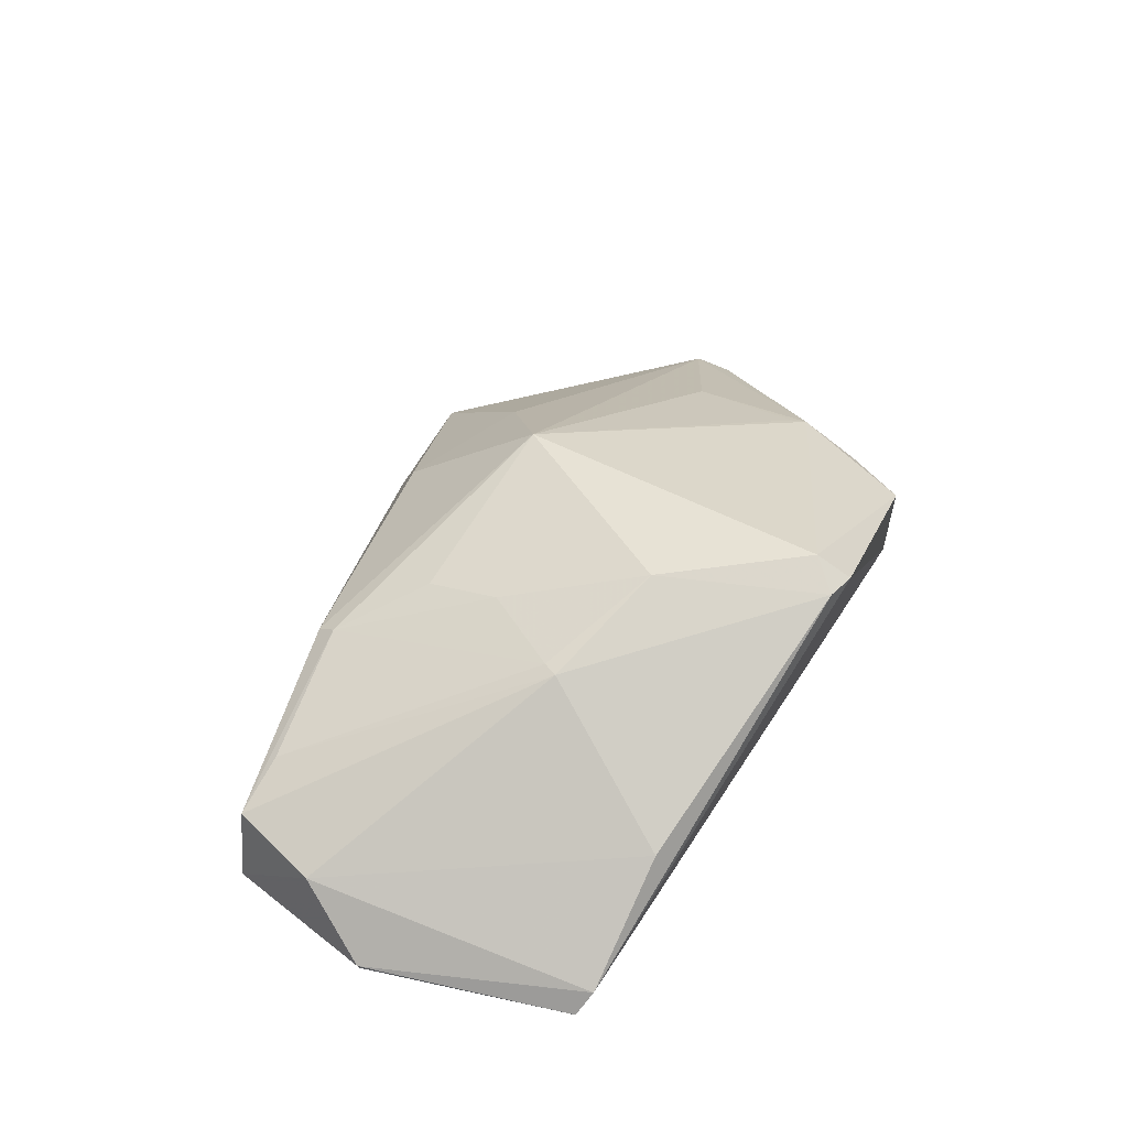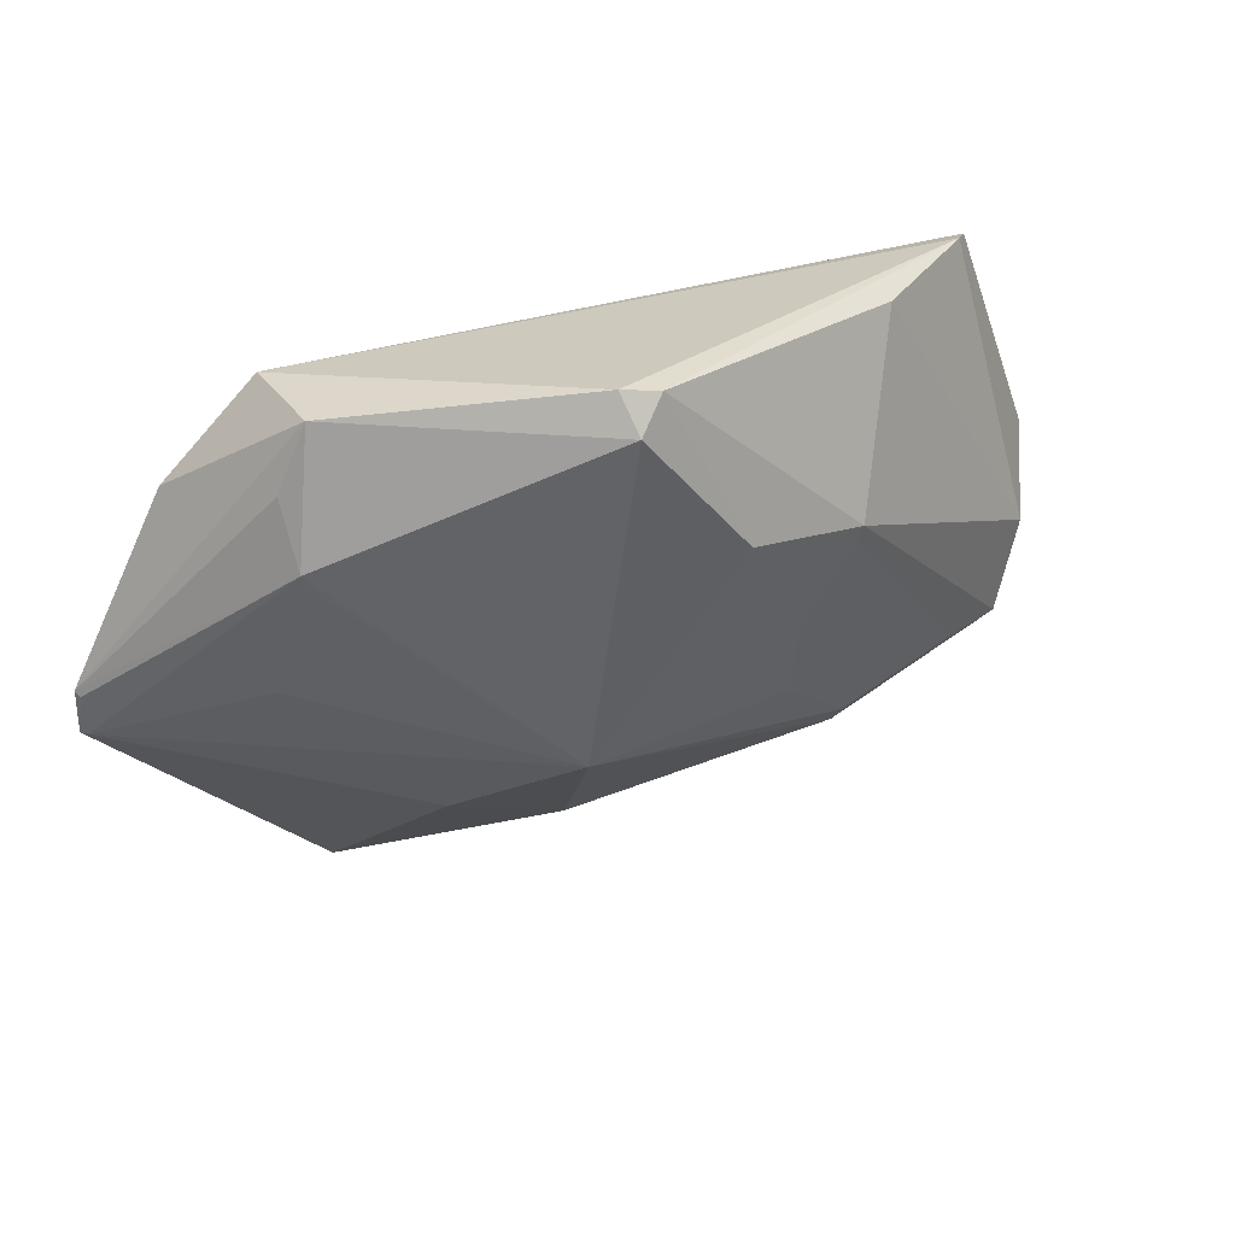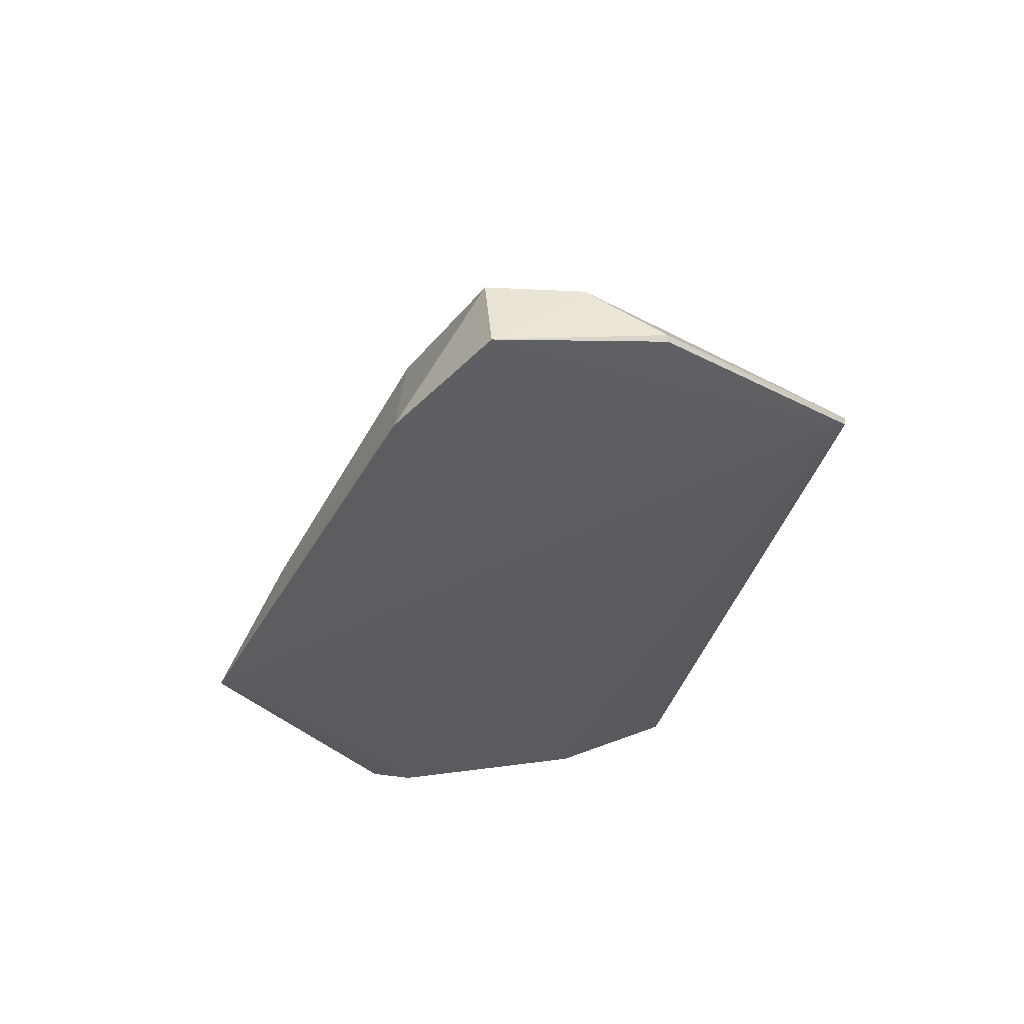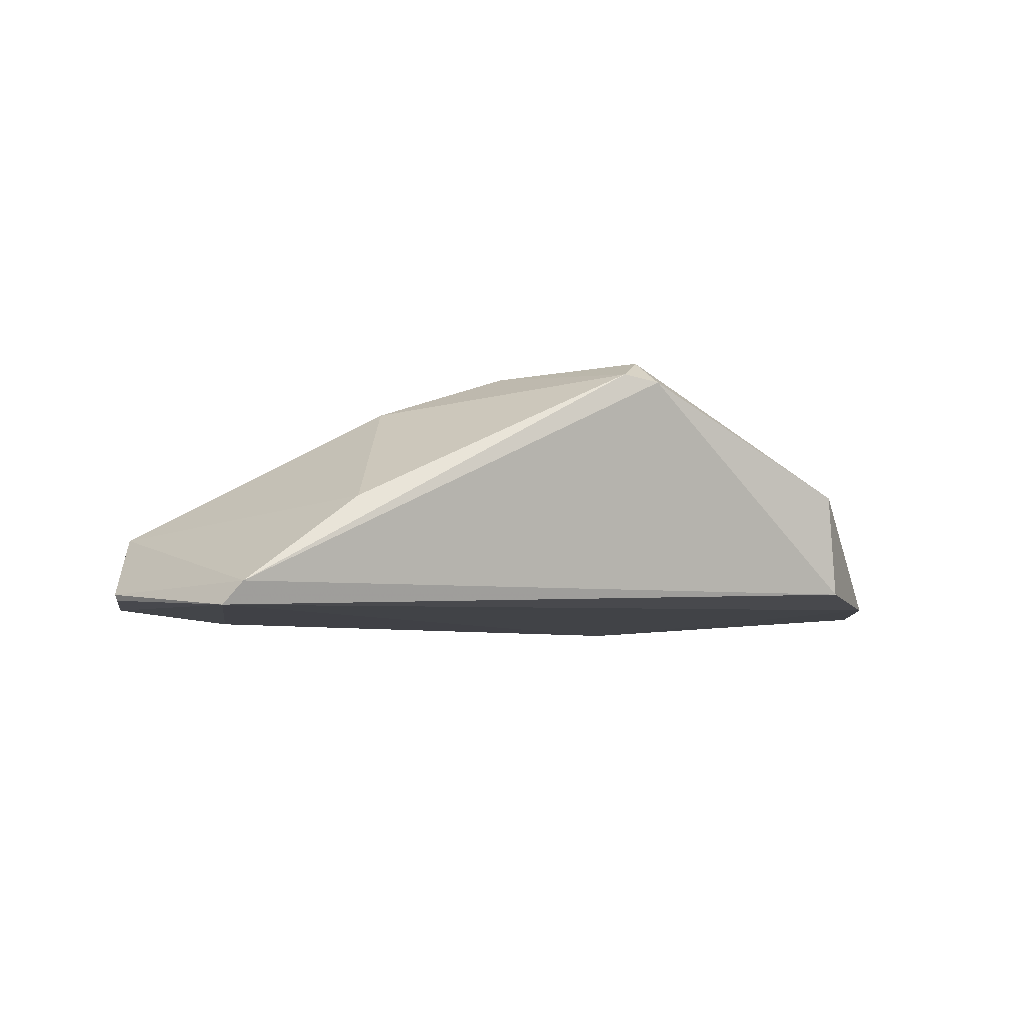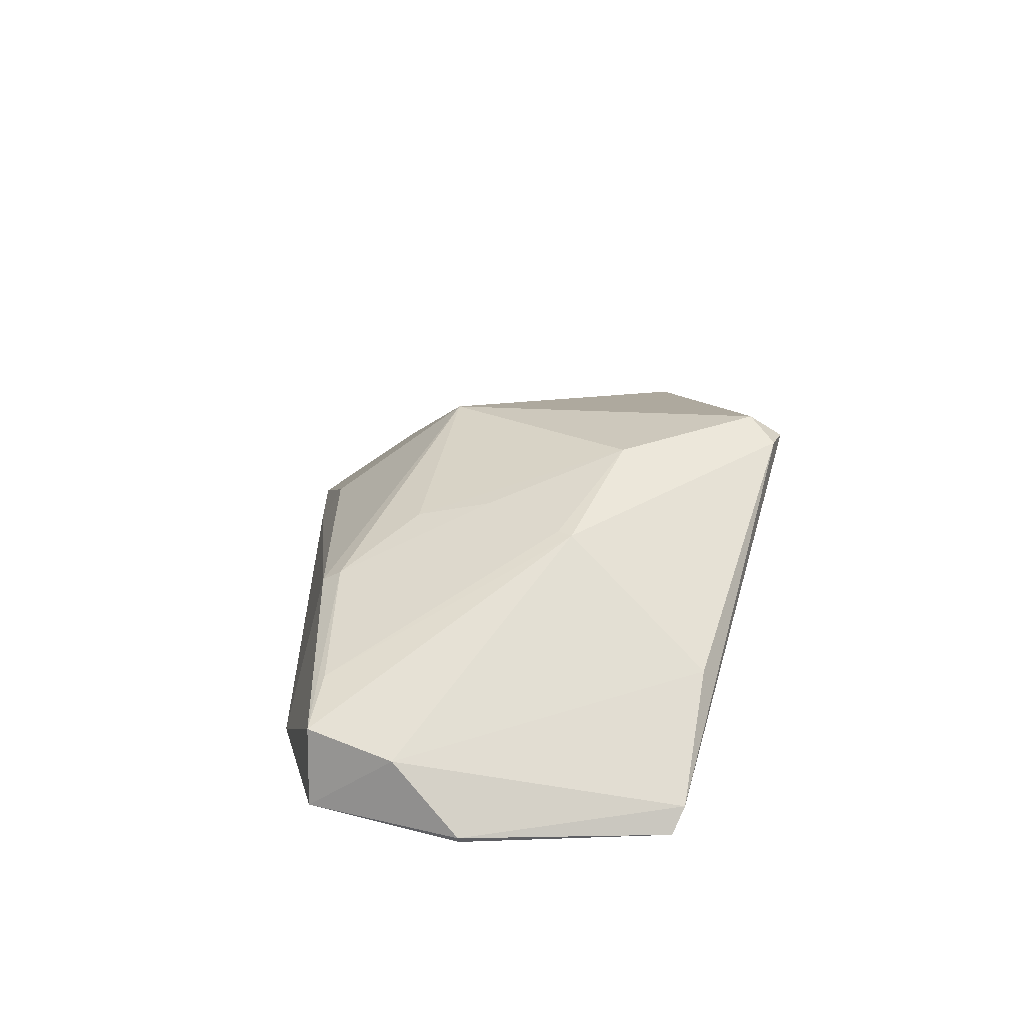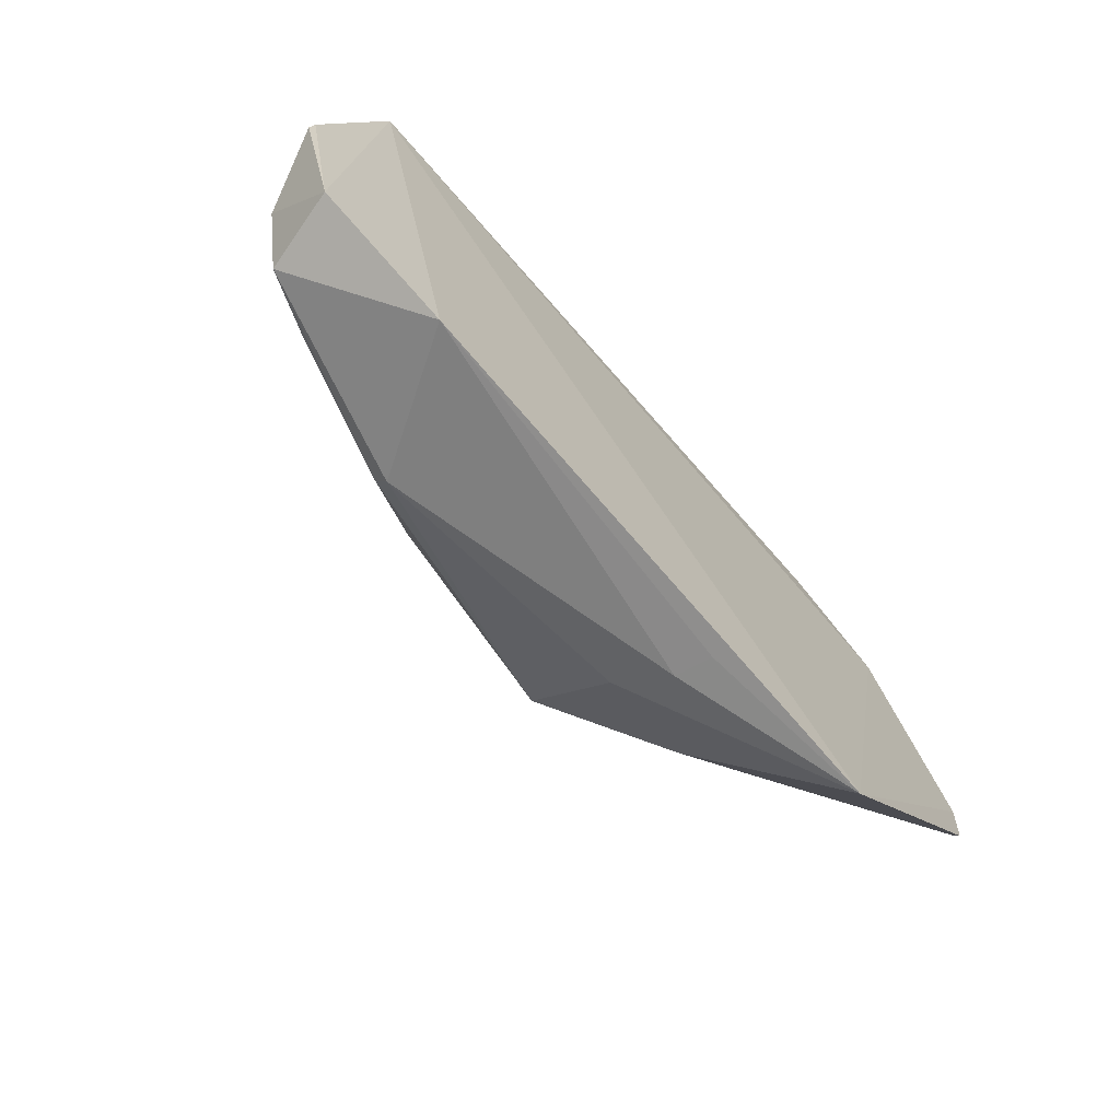
<metadata>
{"format":"obj","ext":"obj","renderer":"f3d","projection":"perspective","resolution":1024,"background":"white","views":[{"elev":49.0,"azim":120.3,"up":"+Z"},{"elev":35.3,"azim":-22.4,"up":"+Y"},{"elev":-35.1,"azim":76.6,"up":"+Z"},{"elev":-5.4,"azim":158.7,"up":"+Z"},{"elev":29.3,"azim":101.5,"up":"+Z"},{"elev":-66.3,"azim":132.0,"up":"+Y"}]}
</metadata>
<code>
v 0.007064 0.03851 0.09971
v 0.02853 0.02496 0.09161
v 0.0266 0.03746 0.08796
v -0.008075 0.03362 0.08838
v -0.002366 0.01274 0.08754
v -0.004013 0.038 0.08893
v 0.01741 0.03108 0.09768
v -0.01216 0.02297 0.08855
v 0.02822 0.02085 0.08832
v 0.006629 0.04006 0.09859
v 0.02577 0.0379 0.08901
v 0.0183 0.01889 0.09429
v 0.005599 0.0229 0.09804
v -0.004532 0.03277 0.0951
v -0.01239 0.02499 0.08824
v 0.02204 0.01778 0.08779
v 0.02974 0.02822 0.08876
v 0.02059 0.03797 0.09296
v 0.02738 0.02071 0.09198
v 0.001078 0.01905 0.09374
v 0.00654 0.01634 0.09278
v 0.01504 0.02299 0.09663
v 0.0117 0.03264 0.09953
v -0.003507 0.03835 0.09365
v -0.005467 0.02646 0.09335
v -0.01244 0.02296 0.0883
v 0.00561 0.01489 0.09023
v 0.02964 0.02827 0.08848
v 0.008228 0.03984 0.09892
v 0.01843 0.01983 0.09492
v 0.01483 0.02648 0.09752
v -0.004787 0.03543 0.09364
v -0.004279 0.0321 0.0951
v -0.01223 0.02481 0.08851
v 0.005408 0.01449 0.08846
v 0.02465 0.02078 0.09307
v 0.01709 0.03038 0.09767
f 5 4 3
f 6 3 4
f 11 3 6
f 11 6 10
f 14 13 1
f 15 4 5
f 16 5 3
f 16 3 9
f 17 2 9
f 17 11 2
f 17 3 11
f 18 7 2
f 18 2 11
f 19 2 7
f 19 9 2
f 19 16 9
f 19 12 16
f 20 13 8
f 20 8 5
f 21 12 13
f 21 20 5
f 21 13 20
f 23 1 13
f 23 13 22
f 24 14 1
f 24 1 10
f 24 10 6
f 24 6 4
f 24 4 15
f 25 14 8
f 25 8 13
f 26 15 5
f 26 5 8
f 27 16 12
f 27 21 5
f 27 12 21
f 28 17 9
f 28 9 3
f 28 3 17
f 29 7 18
f 29 23 7
f 29 1 23
f 29 10 1
f 29 18 11
f 29 11 10
f 30 22 13
f 30 13 12
f 30 12 19
f 31 23 22
f 31 22 30
f 32 24 15
f 32 15 14
f 32 14 24
f 33 25 13
f 33 13 14
f 33 14 25
f 34 26 8
f 34 8 14
f 34 14 15
f 34 15 26
f 35 27 5
f 35 5 16
f 35 16 27
f 36 30 19
f 36 19 7
f 37 7 23
f 37 23 31
f 37 31 30
f 37 36 7
f 37 30 36

</code>
